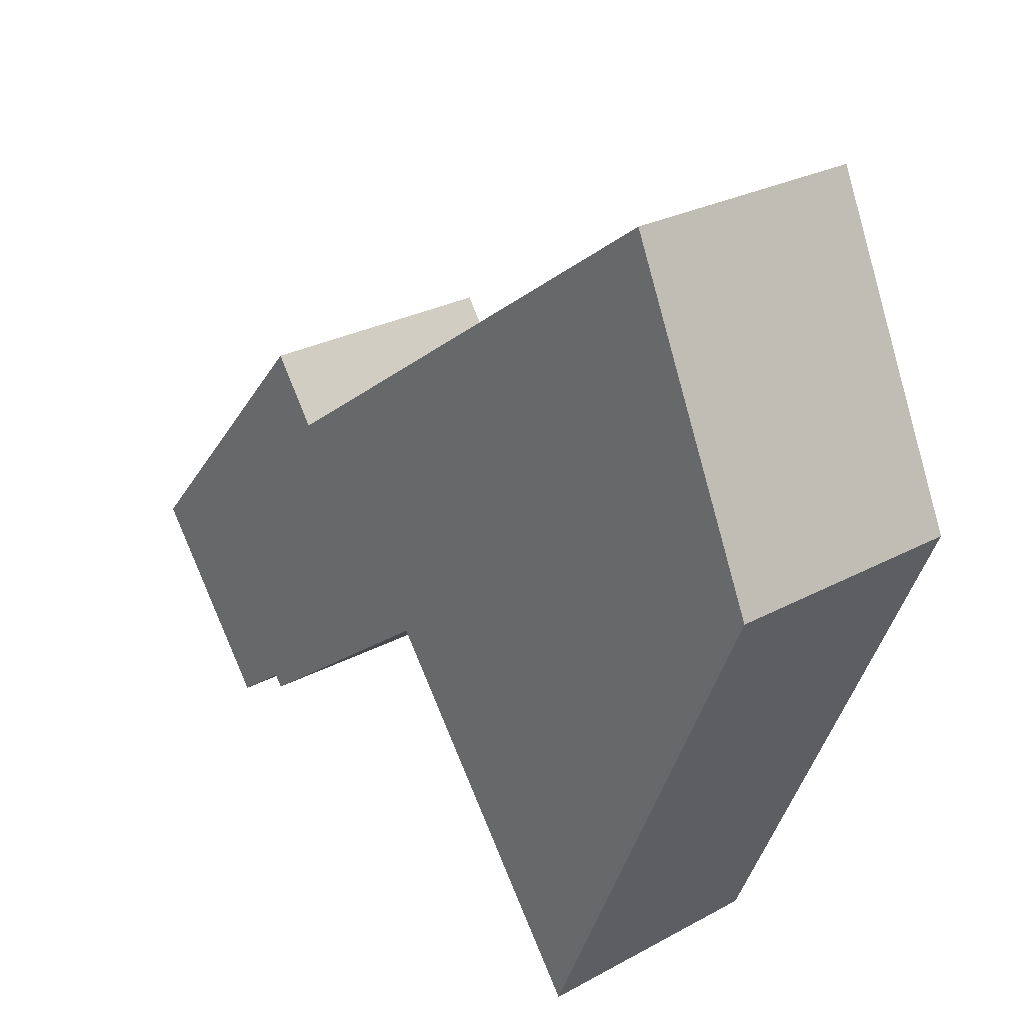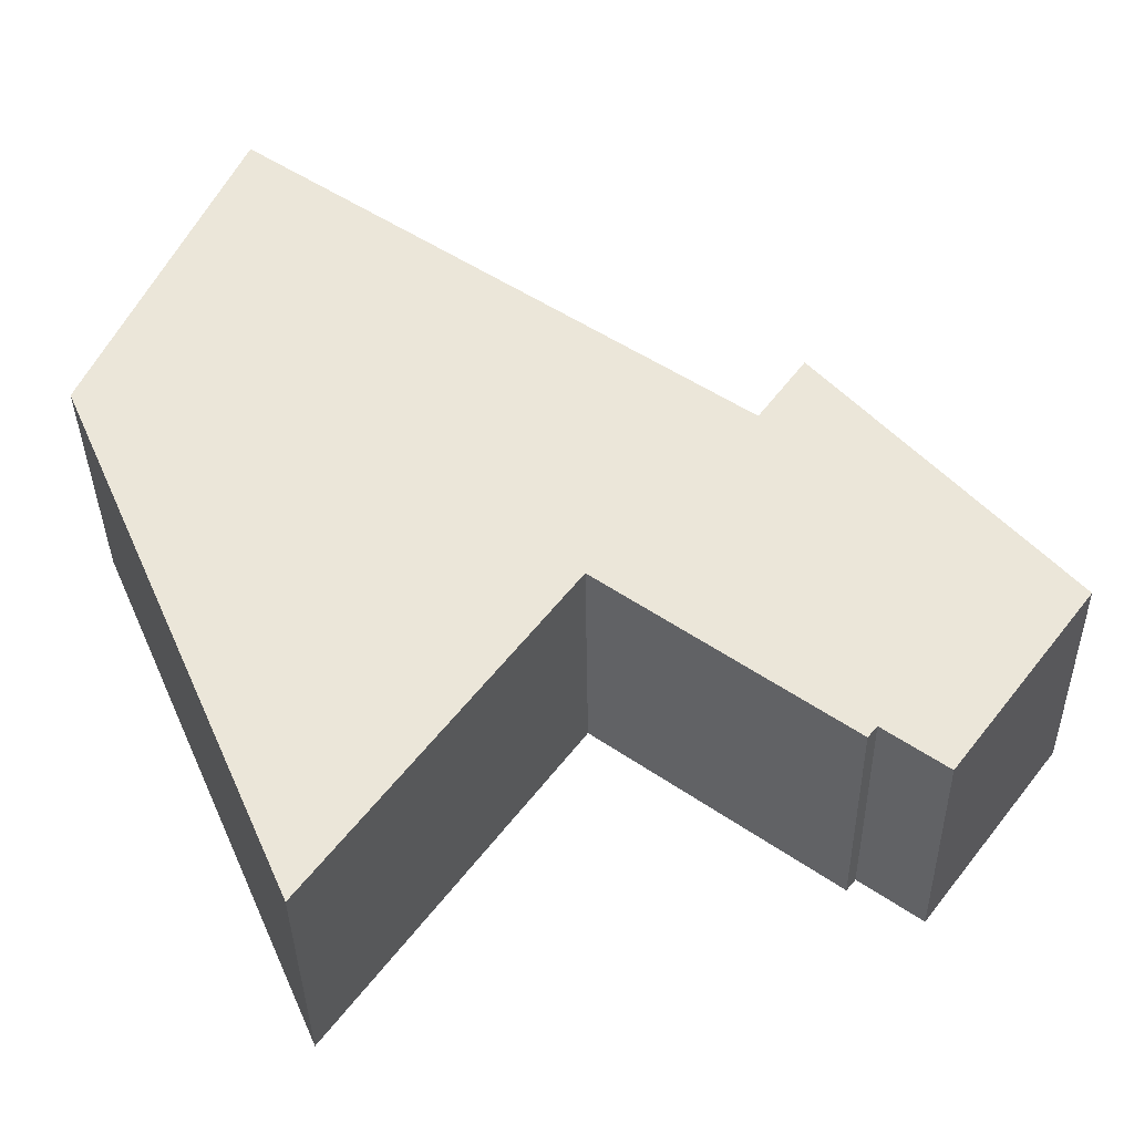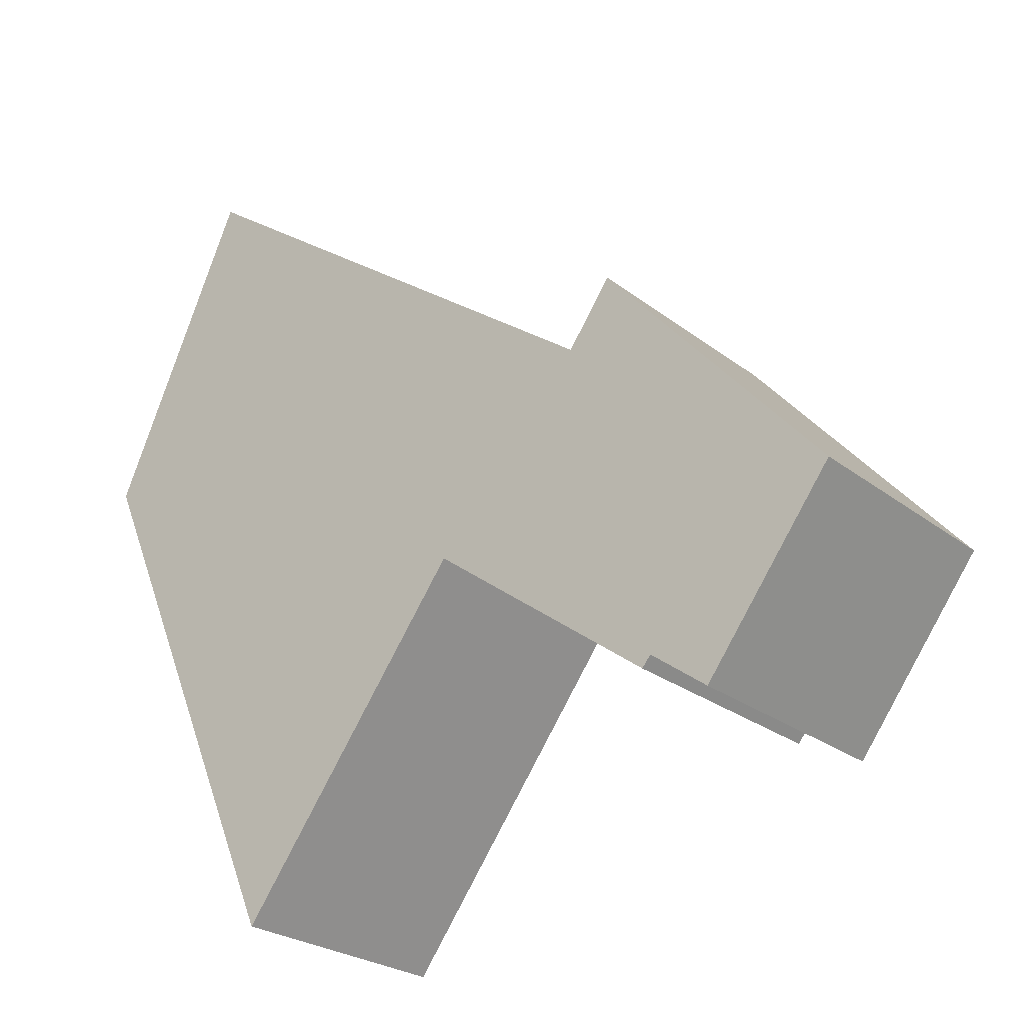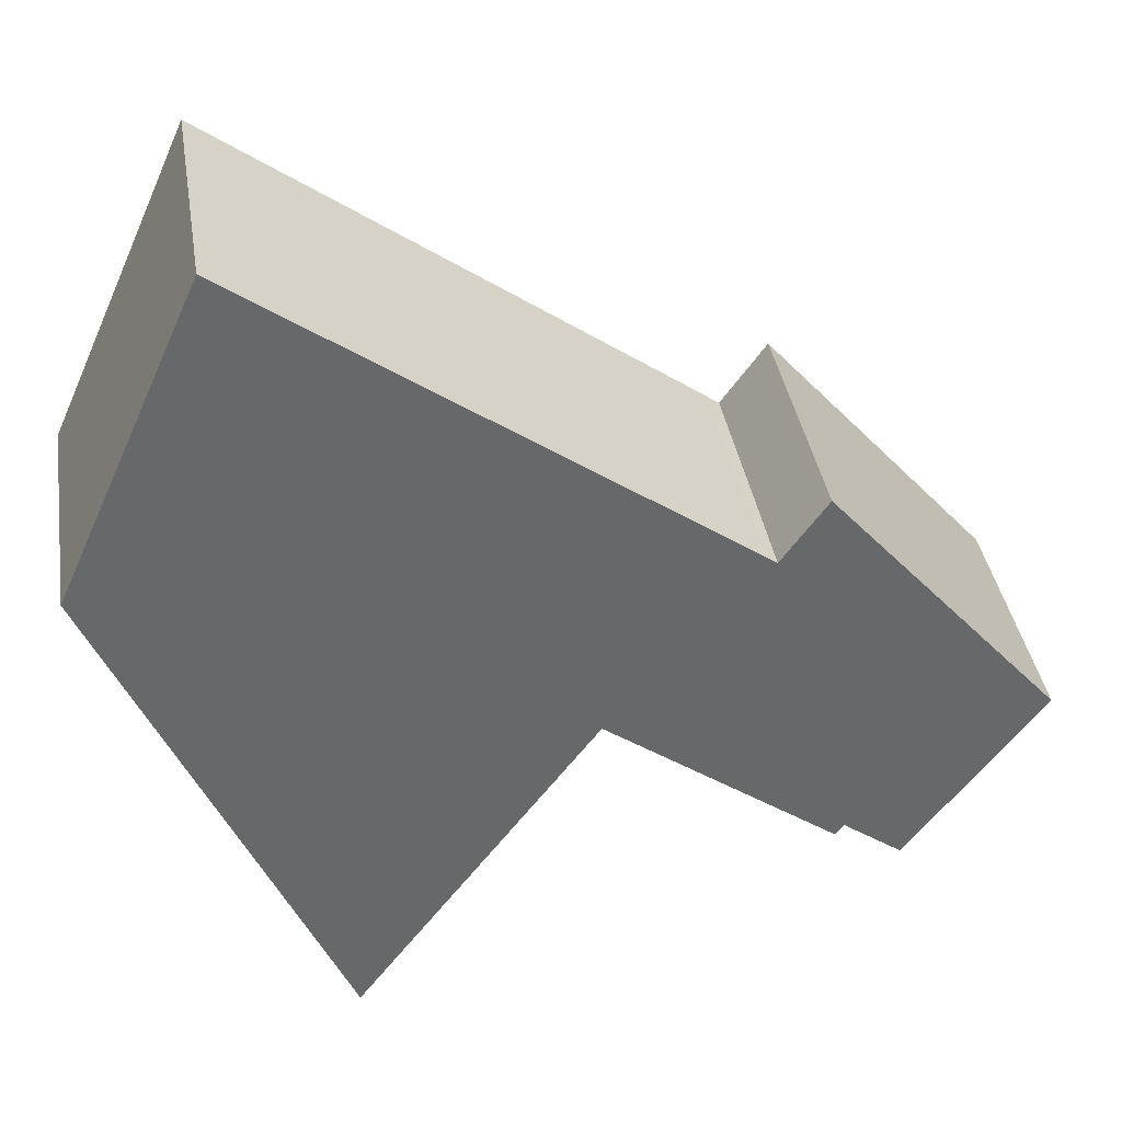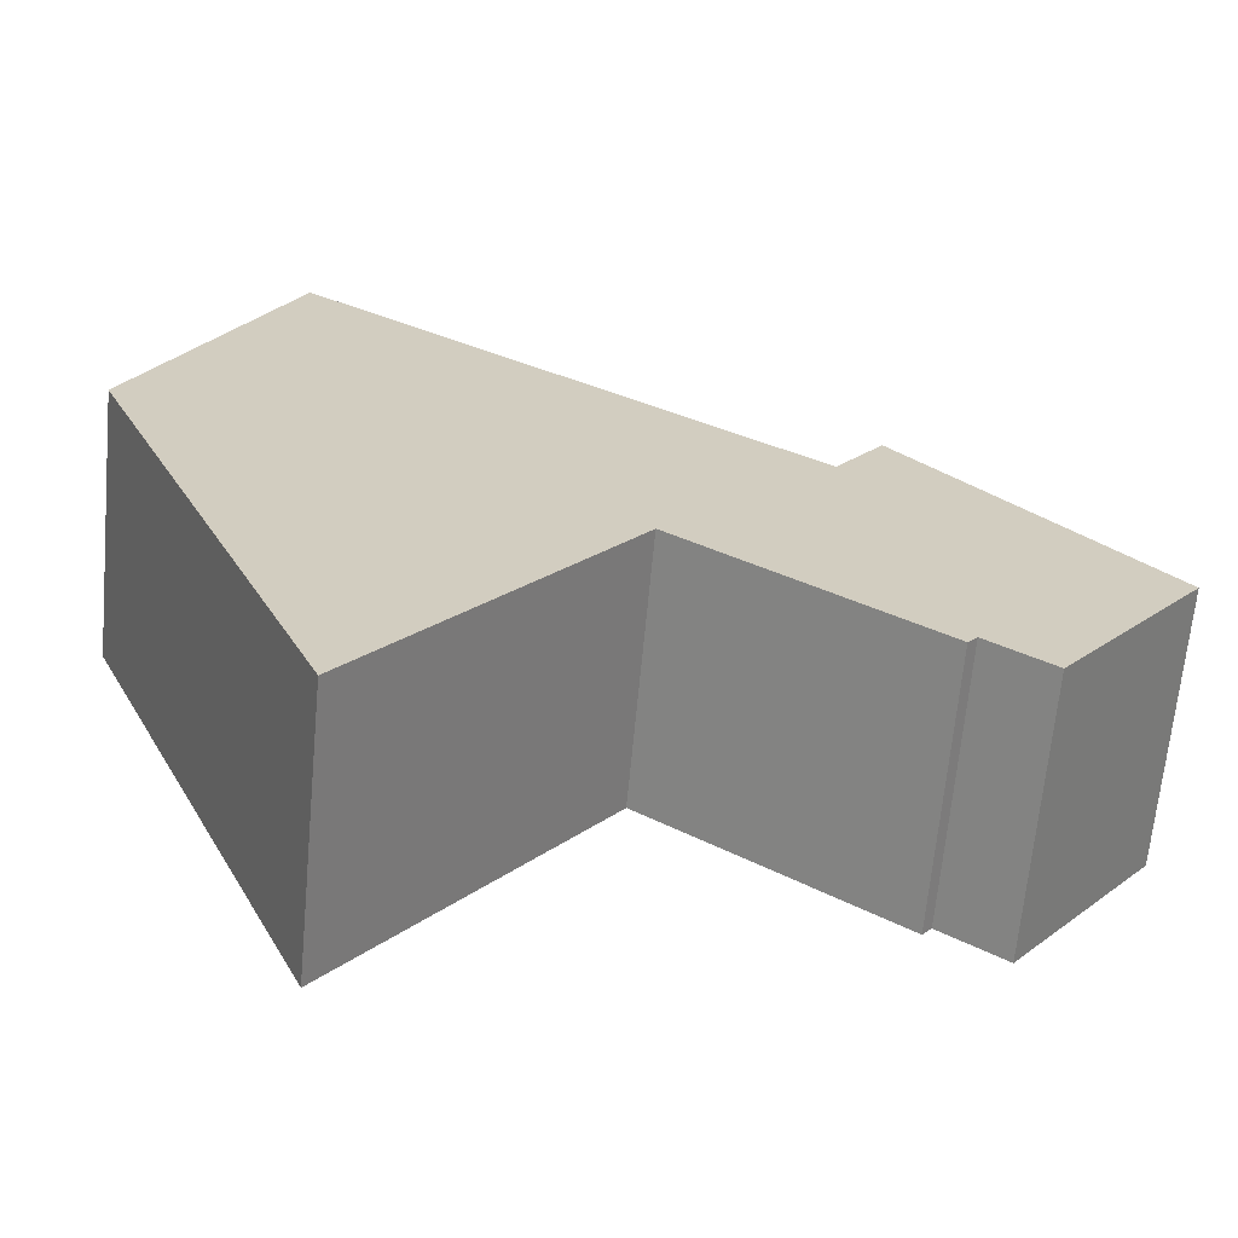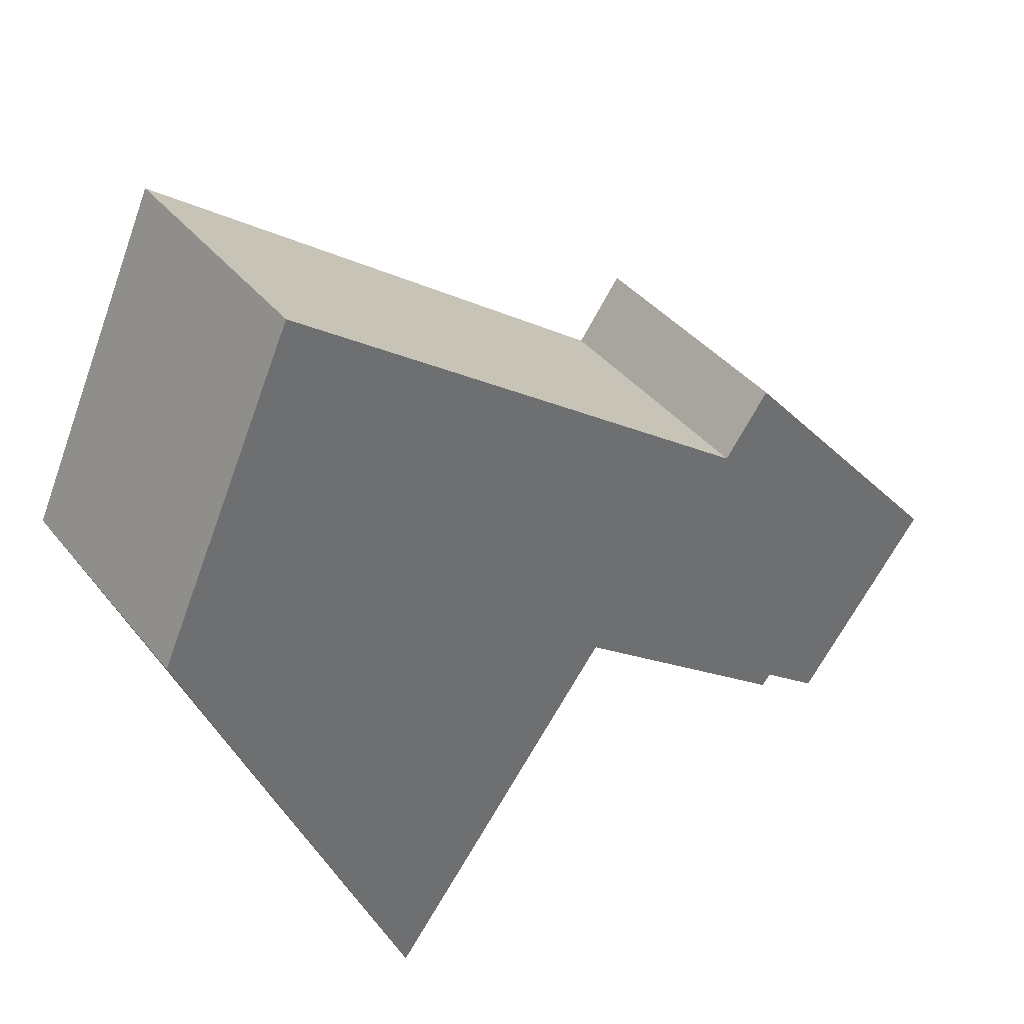
<metadata>
{"format":"obj","ext":"obj","renderer":"f3d","projection":"perspective","resolution":1024,"background":"white","views":[{"elev":26.6,"azim":-130.4,"up":"+Z"},{"elev":-36.7,"azim":0.9,"up":"+Z"},{"elev":-25.2,"azim":39.0,"up":"+Z"},{"elev":38.2,"azim":-9.2,"up":"+Z"},{"elev":-65.9,"azim":-5.3,"up":"+Z"},{"elev":38.4,"azim":-34.0,"up":"+Z"}]}
</metadata>
<code>
v  0 3.88 2.376e-16
v  7.208 3.88 -3.19
v  3.54 3.88 -8.131
v  2.181 3.88 4.852
v  7.289 3.88 -3.249
v  10.77 3.88 -5.82
v  10.91 3.88 -5.651
v  11.82 3.88 -6.321
v  13.87 3.88 -3.593
v  9.428 3.88 -0.367
v  9.619 3.88 -0.504
v  10.31 3.88 0.469
v  3.54 4.979e-16 -8.131
v  0 0 0
v  11.82 3.87e-16 -6.321
v  10.91 3.46e-16 -5.651
v  10.77 3.564e-16 -5.82
v  7.289 1.989e-16 -3.249
v  7.208 1.953e-16 -3.19
v  2.181 -2.971e-16 4.852
v  9.619 3.086e-17 -0.504
v  10.31 -2.872e-17 0.469
v  9.428 2.247e-17 -0.367
v  13.87 2.2e-16 -3.593
g defaultobject
f 1 2 3
f 2 1 4
f 2 4 5
f 5 4 6
f 6 4 7
f 7 4 8
f 8 4 9
f 9 4 10
f 9 10 11
f 9 11 12
f 13 1 3
f 1 13 14
f 15 7 8
f 7 15 16
f 17 5 6
f 5 17 18
f 5 18 2
f 2 18 19
f 14 4 1
f 4 14 20
f 21 12 11
f 12 21 22
f 20 10 4
f 10 20 23
f 10 23 11
f 11 23 21
f 22 9 12
f 9 22 24
f 24 8 9
f 8 24 15
f 16 6 7
f 6 16 17
f 19 3 2
f 3 19 13
f 21 24 22
f 24 21 15
f 15 21 23
f 15 23 20
f 15 20 16
f 16 20 19
f 19 20 14
f 16 19 18
f 16 18 17
f 19 14 13

</code>
